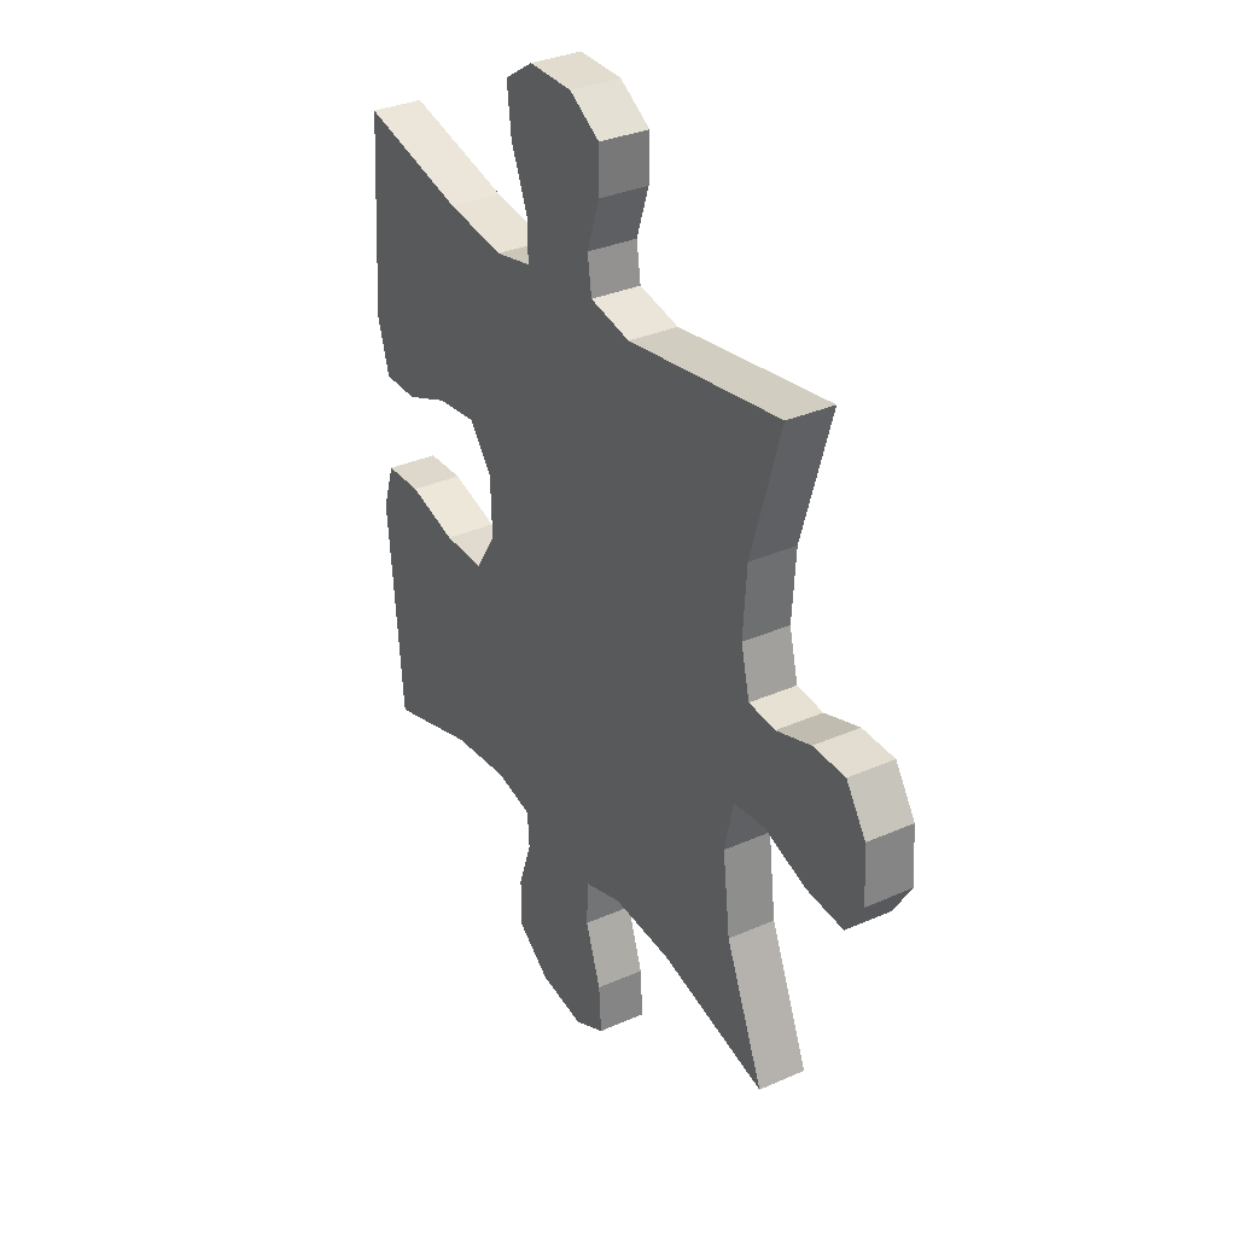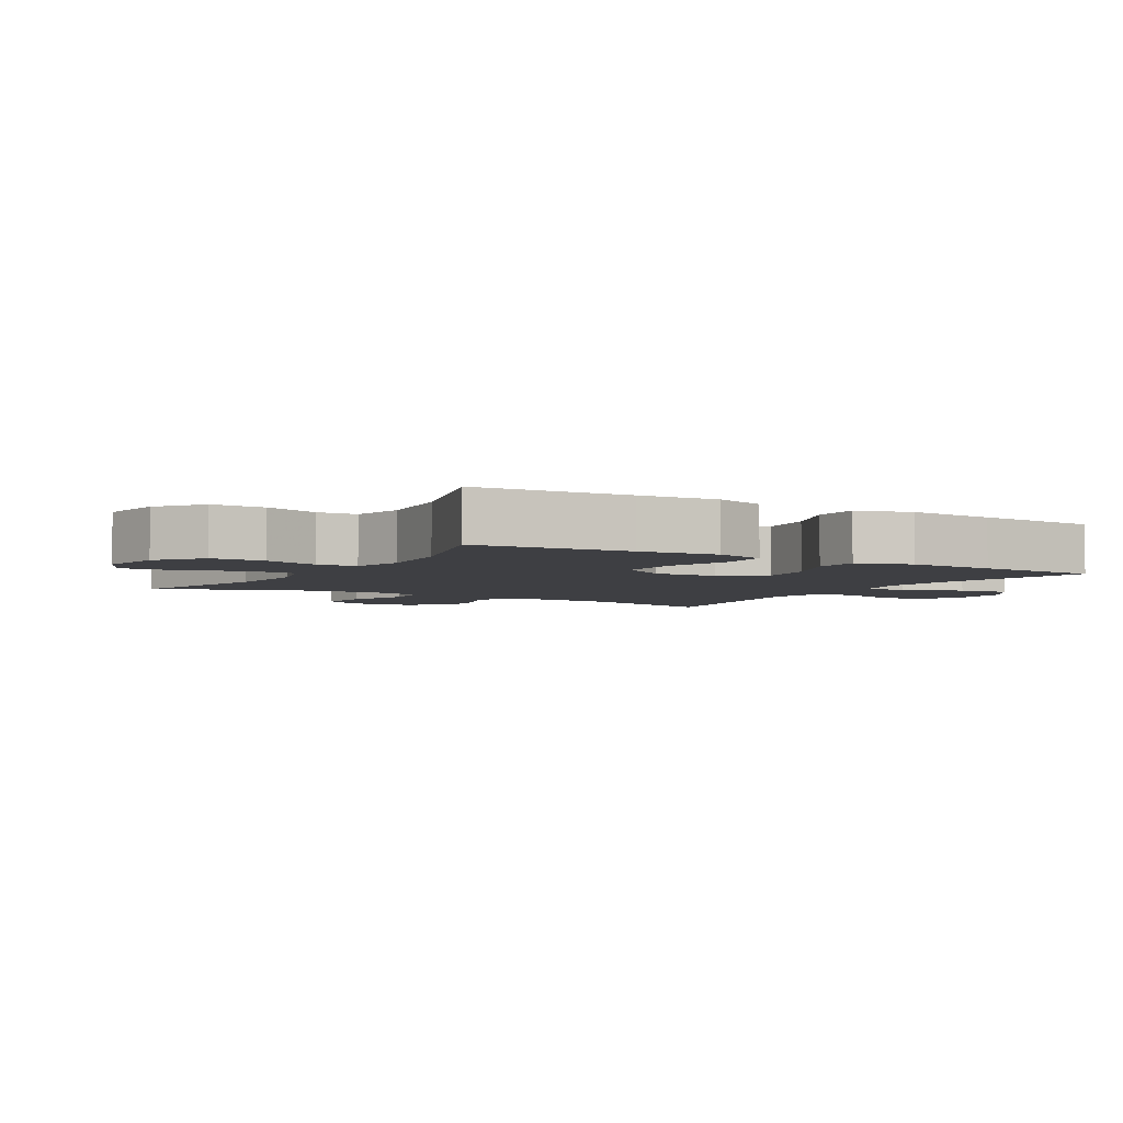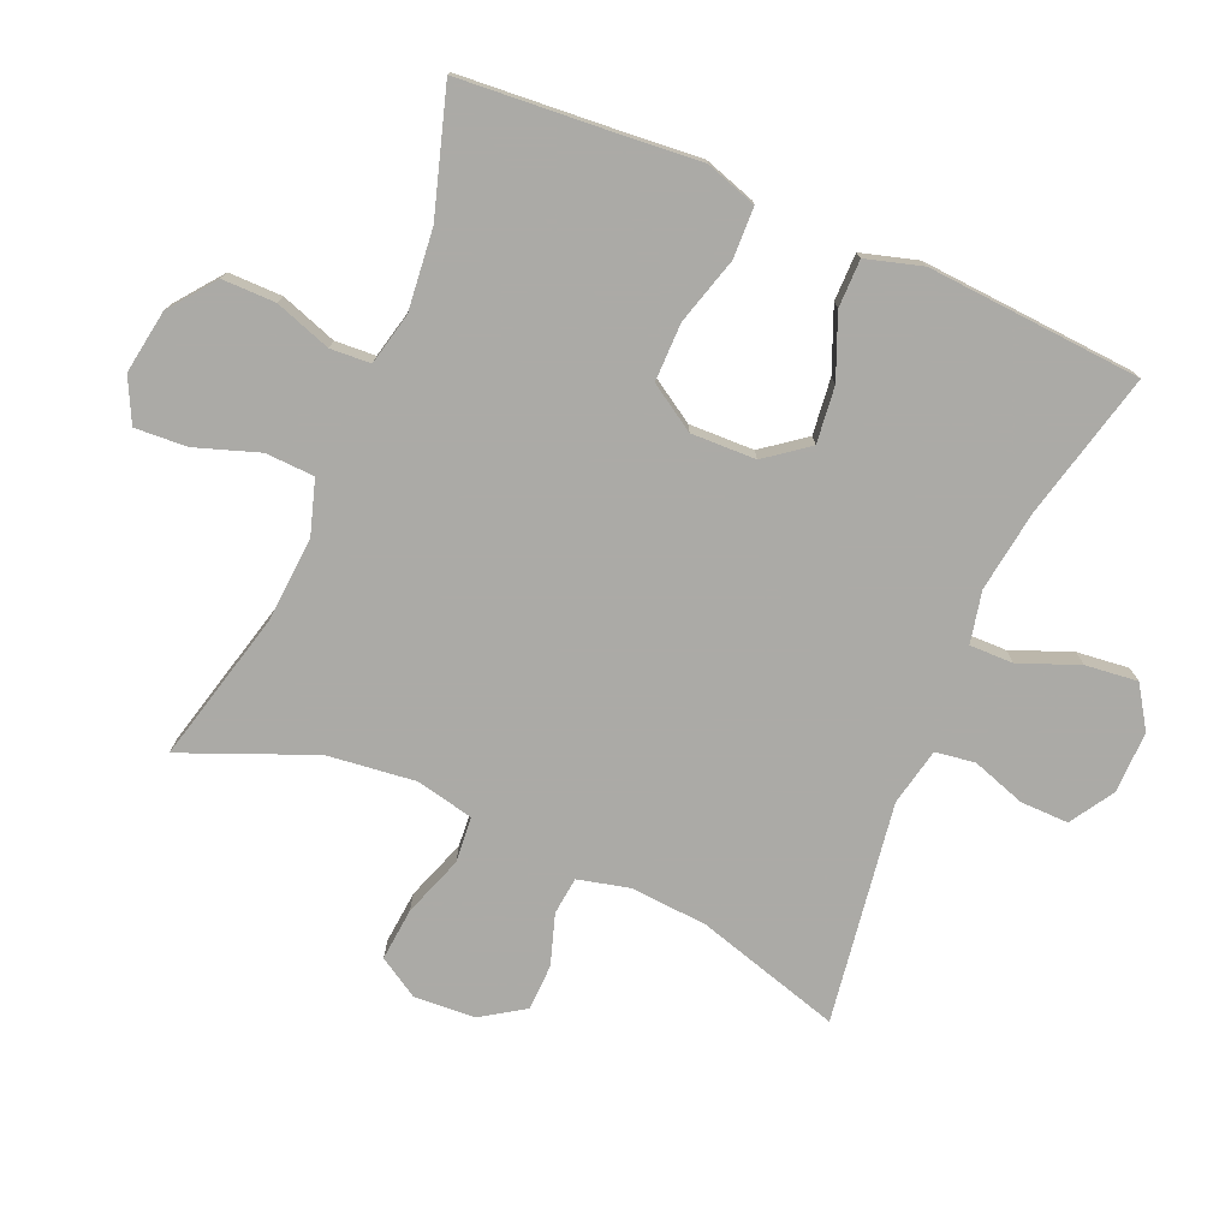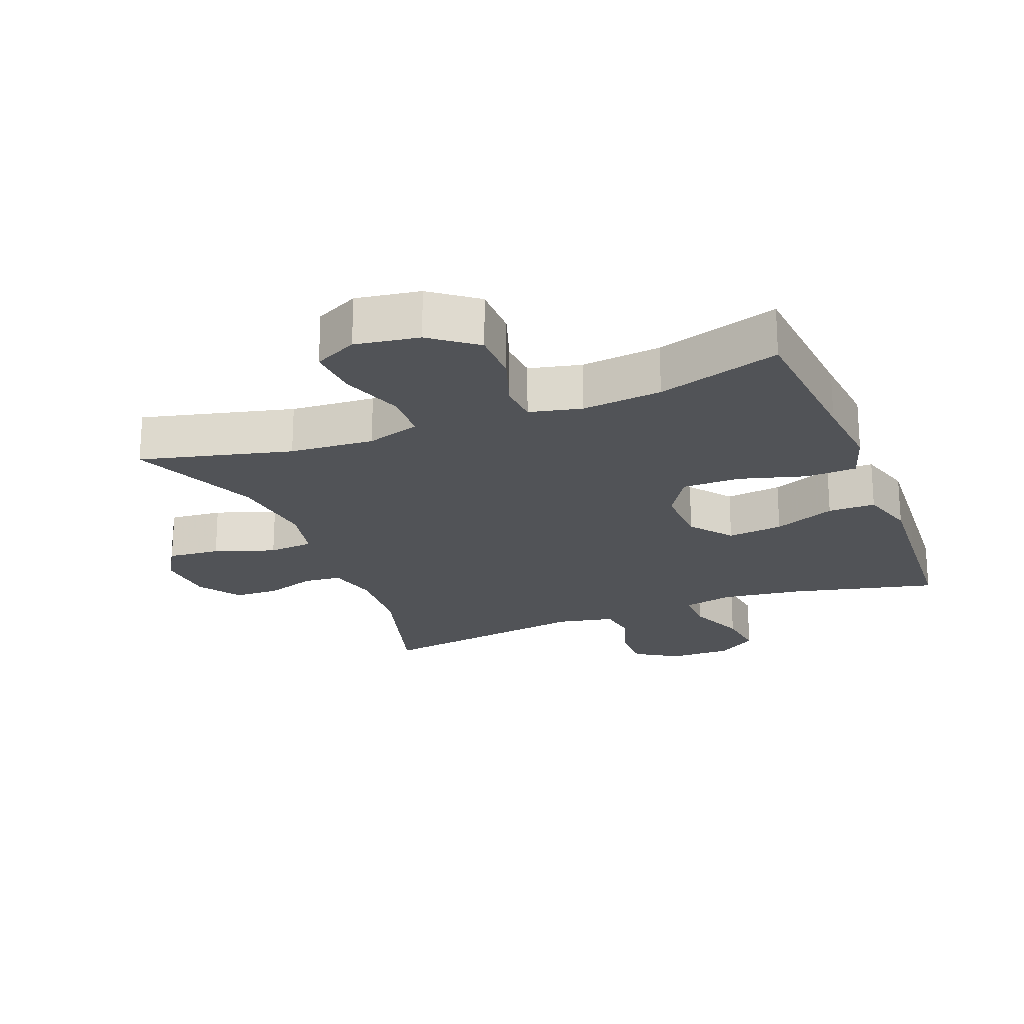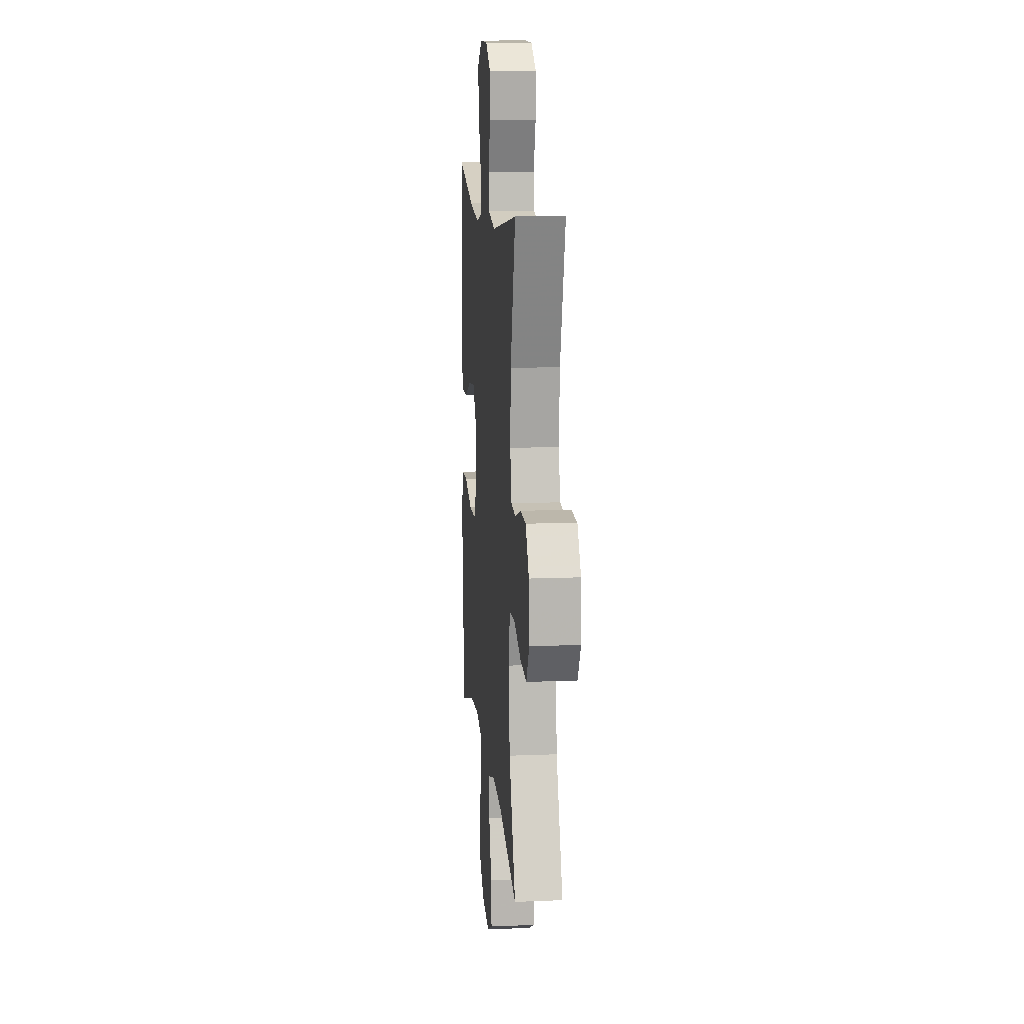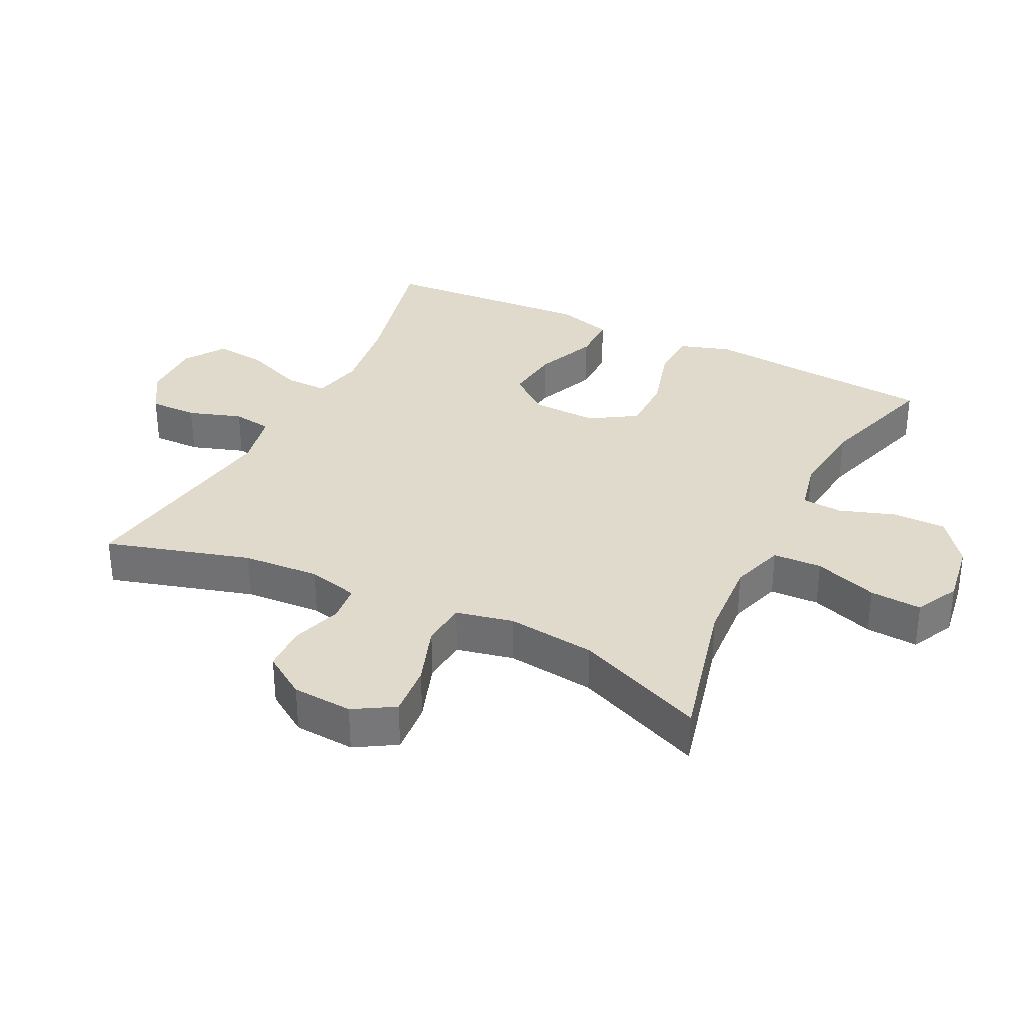
<metadata>
{"format":"obj","ext":"obj","renderer":"f3d","projection":"perspective","resolution":1024,"background":"white","views":[{"elev":33.5,"azim":58.9,"up":"+Z"},{"elev":-4.2,"azim":-121.0,"up":"+Y"},{"elev":-75.9,"azim":-113.4,"up":"+Y"},{"elev":-21.7,"azim":-158.5,"up":"+Y"},{"elev":12.8,"azim":84.6,"up":"+Z"},{"elev":33.1,"azim":116.4,"up":"+Y"}]}
</metadata>
<code>
v 0.5 0.07 0.5
v 0.436 0.07 0.28
v 0.428 0.07 0.163
v 0.447 0.07 0.086
v 0.504 0.07 0.08
v 0.58 0.07 0.105
v 0.65 0.07 0.103
v 0.693 0.07 0.038
v 0.699 0.07 -0.054
v 0.662 0.07 -0.115
v 0.582 0.07 -0.108
v 0.49 0.07 -0.076
v 0.421 0.07 -0.082
v 0.402 0.07 -0.169
v 0.418 0.07 -0.303
v 0.5 0.07 -0.5
v 0.27 0.07 -0.443
v 0.142 0.07 -0.434
v 0.06 0.07 -0.46
v 0.057 0.07 -0.534
v 0.09 0.07 -0.63
v 0.095 0.07 -0.709
v 0.029 0.07 -0.742
v -0.068 0.07 -0.727
v -0.137 0.07 -0.674
v -0.137 0.07 -0.593
v -0.108 0.07 -0.508
v -0.112 0.07 -0.447
v -0.191 0.07 -0.429
v -0.313 0.07 -0.442
v -0.5 0.07 -0.5
v -0.519 0.07 -0.264
v -0.53 0.07 -0.144
v -0.505 0.07 -0.066
v -0.428 0.07 -0.063
v -0.326 0.07 -0.092
v -0.238 0.07 -0.092
v -0.194 0.07 -0.022
v -0.197 0.07 0.076
v -0.246 0.07 0.14
v -0.331 0.07 0.13
v -0.425 0.07 0.091
v -0.497 0.07 0.091
v -0.522 0.07 0.176
v -0.513 0.07 0.31
v -0.5 0.07 0.5
v -0.279 0.07 0.447
v -0.155 0.07 0.43
v -0.077 0.07 0.447
v -0.078 0.07 0.513
v -0.114 0.07 0.603
v -0.123 0.07 0.682
v -0.061 0.07 0.723
v 0.033 0.07 0.722
v 0.099 0.07 0.681
v 0.098 0.07 0.608
v 0.071 0.07 0.527
v 0.08 0.07 0.467
v 0.167 0.07 0.449
v 0.5 0 0.5
v 0.436 0 0.28
v 0.428 0 0.163
v 0.447 0 0.086
v 0.504 0 0.08
v 0.58 0 0.105
v 0.65 0 0.103
v 0.693 0 0.038
v 0.699 0 -0.054
v 0.662 0 -0.115
v 0.582 0 -0.108
v 0.49 0 -0.076
v 0.421 0 -0.082
v 0.402 0 -0.169
v 0.418 0 -0.303
v 0.5 0 -0.5
v 0.27 0 -0.443
v 0.142 0 -0.434
v 0.06 0 -0.46
v 0.057 0 -0.534
v 0.09 0 -0.63
v 0.095 0 -0.709
v 0.029 0 -0.742
v -0.068 0 -0.727
v -0.137 0 -0.674
v -0.137 0 -0.593
v -0.108 0 -0.508
v -0.112 0 -0.447
v -0.191 0 -0.429
v -0.313 0 -0.442
v -0.5 0 -0.5
v -0.519 0 -0.264
v -0.53 0 -0.144
v -0.505 0 -0.066
v -0.428 0 -0.063
v -0.326 0 -0.092
v -0.238 0 -0.092
v -0.194 0 -0.022
v -0.197 0 0.076
v -0.246 0 0.14
v -0.331 0 0.13
v -0.425 0 0.091
v -0.497 0 0.091
v -0.522 0 0.176
v -0.513 0 0.31
v -0.5 0 0.5
v -0.279 0 0.447
v -0.155 0 0.43
v -0.077 0 0.447
v -0.078 0 0.513
v -0.114 0 0.603
v -0.123 0 0.682
v -0.061 0 0.723
v 0.033 0 0.722
v 0.099 0 0.681
v 0.098 0 0.608
v 0.071 0 0.527
v 0.08 0 0.467
v 0.167 0 0.449
f 55 56 57
f 54 55 57
f 53 54 57
f 52 53 57
f 51 52 57
f 50 51 57
f 49 50 57 58
f 48 49 58 59
f 45 46 47
f 44 45 47
f 43 44 47
f 42 43 47
f 41 42 47
f 40 41 47 48
f 39 40 48 59
f 34 35 36
f 33 34 36
f 32 33 36
f 32 36 37
f 31 32 37
f 30 31 37
f 29 30 37 38
f 25 26 27
f 24 25 27
f 23 24 27
f 22 23 27
f 21 22 27
f 20 21 27
f 19 20 27 28
f 28 29 38
f 19 28 38
f 18 19 38
f 15 16 17
f 38 39 59
f 18 38 59
f 17 18 59
f 15 17 59
f 14 15 59
f 10 11 12
f 9 10 12
f 8 9 12
f 7 8 12
f 6 7 12
f 5 6 12
f 59 1 2
f 59 2 3
f 59 3 4
f 14 59 4
f 13 14 4
f 4 5 12 13
f 116 115 114
f 116 114 113
f 116 113 112
f 116 112 111
f 116 111 110
f 116 110 109
f 117 116 109 108
f 118 117 108 107
f 106 105 104
f 106 104 103
f 106 103 102
f 106 102 101
f 106 101 100
f 107 106 100 99
f 118 107 99 98
f 95 94 93
f 95 93 92
f 95 92 91
f 96 95 91
f 96 91 90
f 96 90 89
f 97 96 89 88
f 86 85 84
f 86 84 83
f 86 83 82
f 86 82 81
f 86 81 80
f 86 80 79
f 87 86 79 78
f 97 88 87
f 97 87 78
f 97 78 77
f 76 75 74
f 118 98 97
f 118 97 77
f 118 77 76
f 118 76 74
f 118 74 73
f 71 70 69
f 71 69 68
f 71 68 67
f 71 67 66
f 71 66 65
f 71 65 64
f 61 60 118
f 62 61 118
f 63 62 118
f 63 118 73
f 63 73 72
f 72 71 64 63
f 1 60 61 2
f 2 61 62 3
f 3 62 63 4
f 4 63 64 5
f 5 64 65 6
f 6 65 66 7
f 7 66 67 8
f 8 67 68 9
f 9 68 69 10
f 10 69 70 11
f 11 70 71 12
f 12 71 72 13
f 13 72 73 14
f 14 73 74 15
f 15 74 75 16
f 16 75 76 17
f 17 76 77 18
f 18 77 78 19
f 19 78 79 20
f 20 79 80 21
f 21 80 81 22
f 22 81 82 23
f 23 82 83 24
f 24 83 84 25
f 25 84 85 26
f 26 85 86 27
f 27 86 87 28
f 28 87 88 29
f 29 88 89 30
f 30 89 90 31
f 31 90 91 32
f 32 91 92 33
f 33 92 93 34
f 34 93 94 35
f 35 94 95 36
f 36 95 96 37
f 37 96 97 38
f 38 97 98 39
f 39 98 99 40
f 40 99 100 41
f 41 100 101 42
f 42 101 102 43
f 43 102 103 44
f 44 103 104 45
f 45 104 105 46
f 46 105 106 47
f 47 106 107 48
f 48 107 108 49
f 49 108 109 50
f 50 109 110 51
f 51 110 111 52
f 52 111 112 53
f 53 112 113 54
f 54 113 114 55
f 55 114 115 56
f 56 115 116 57
f 57 116 117 58
f 58 117 118 59
f 59 118 60 1

</code>
